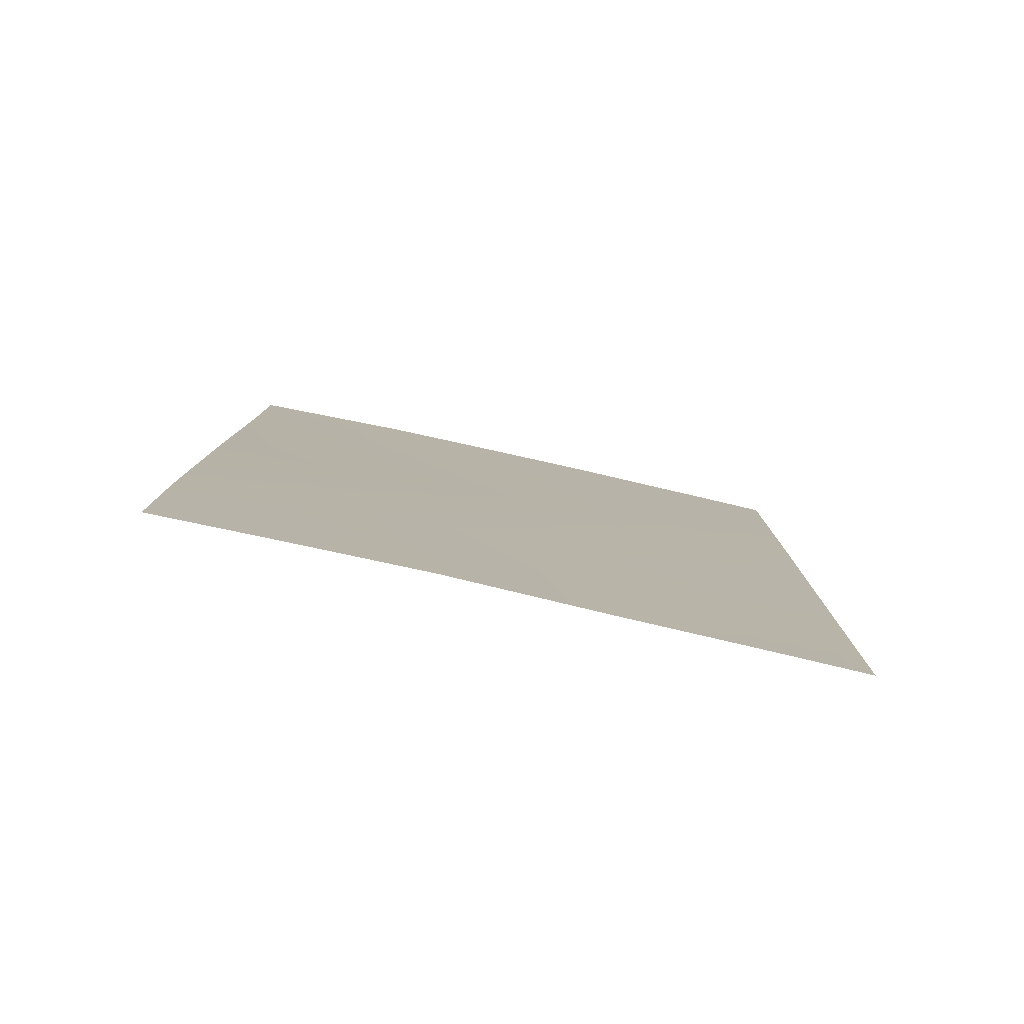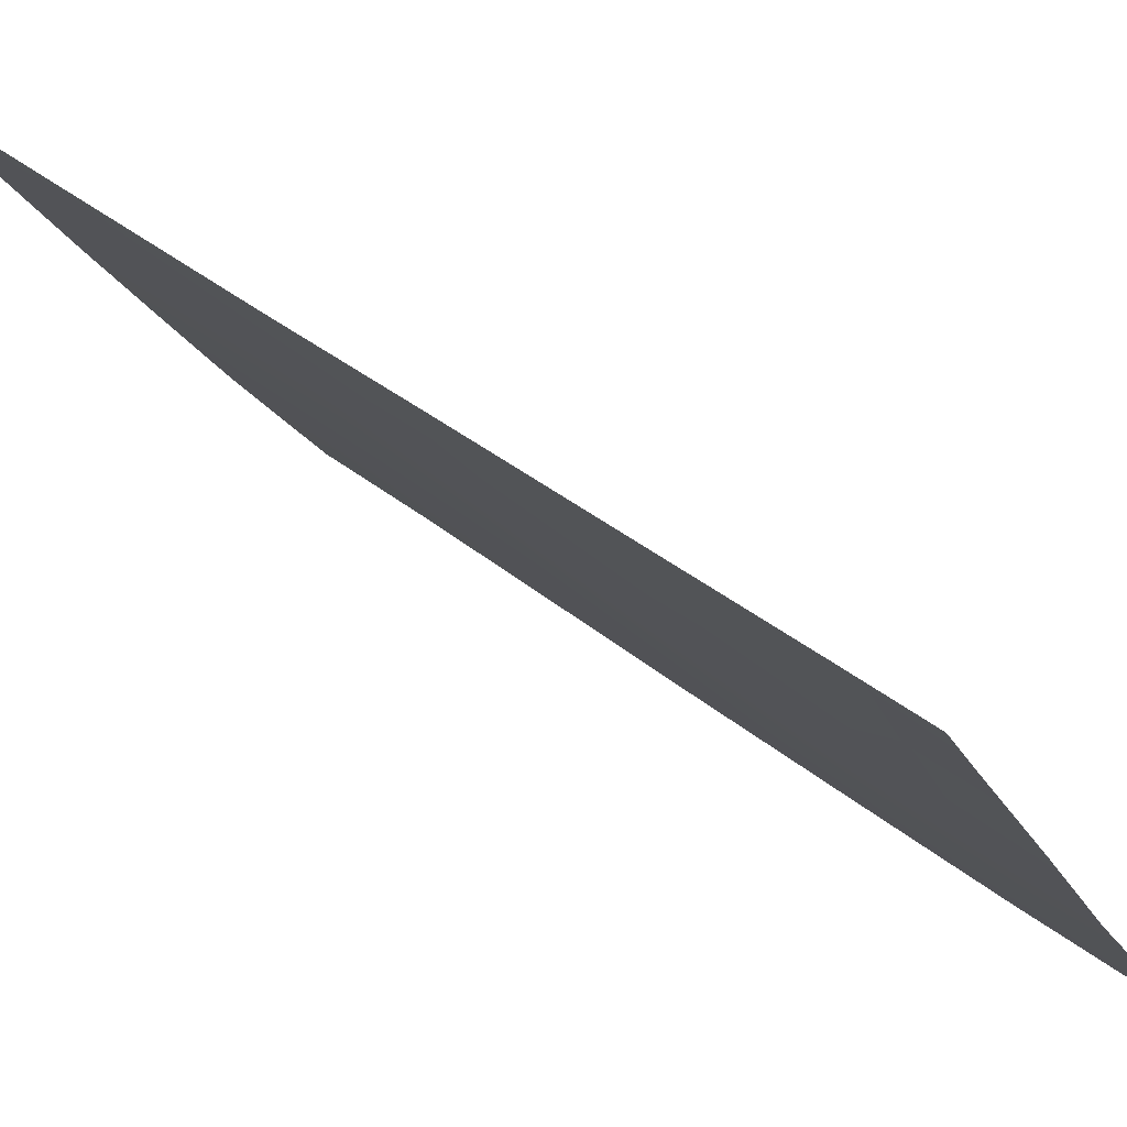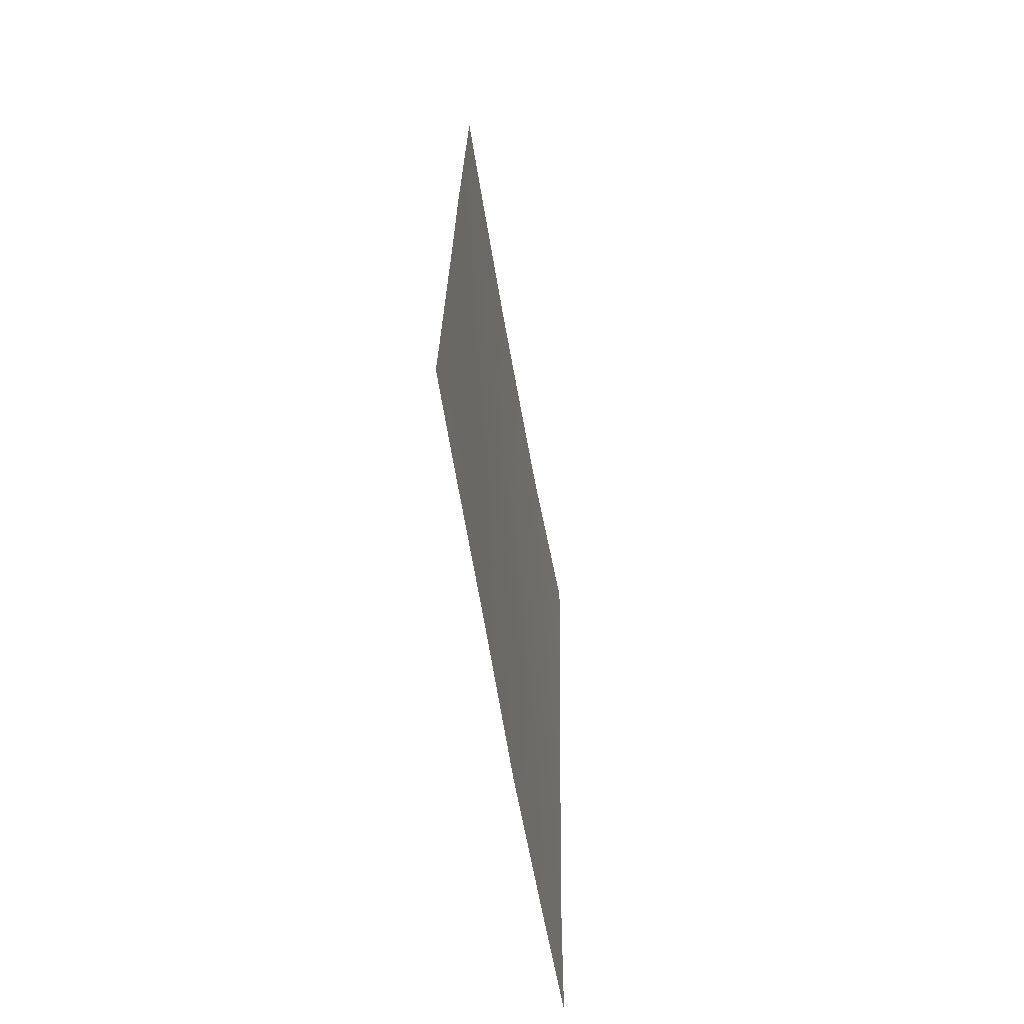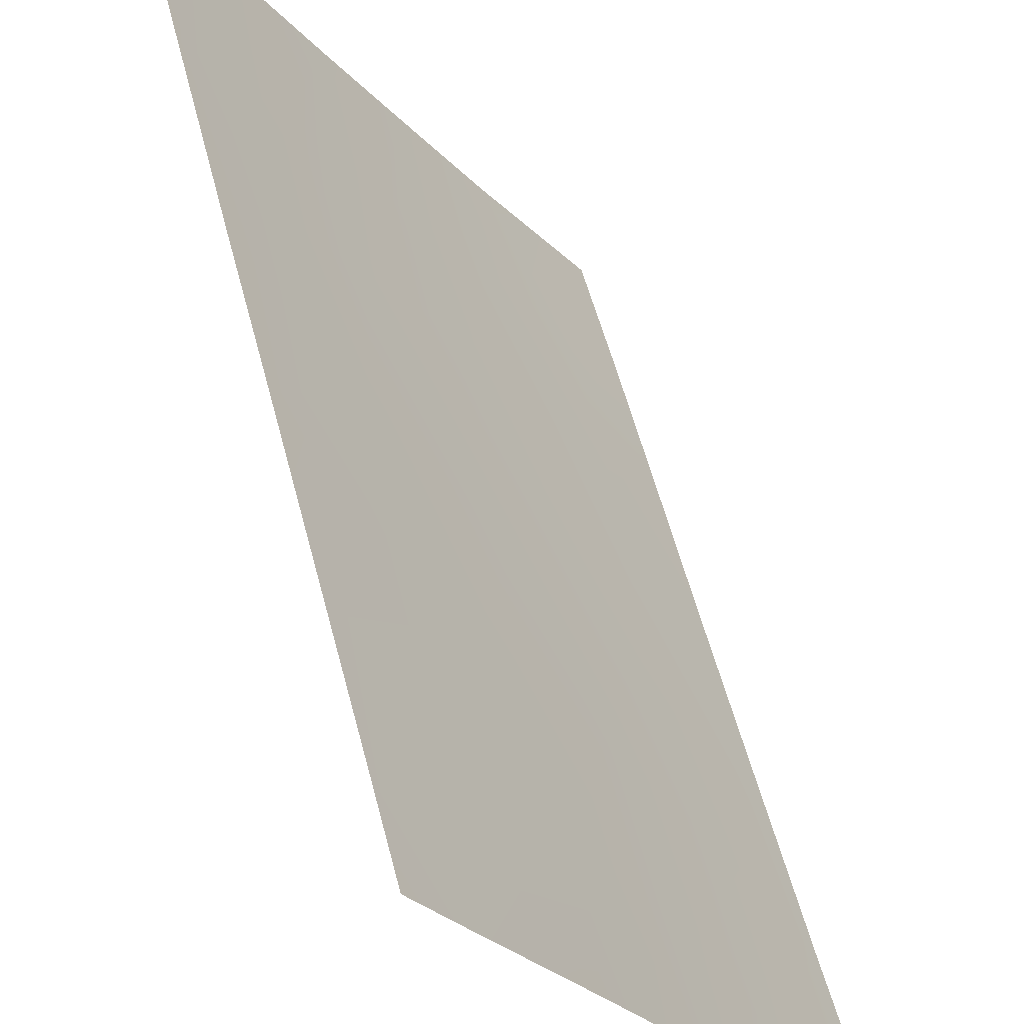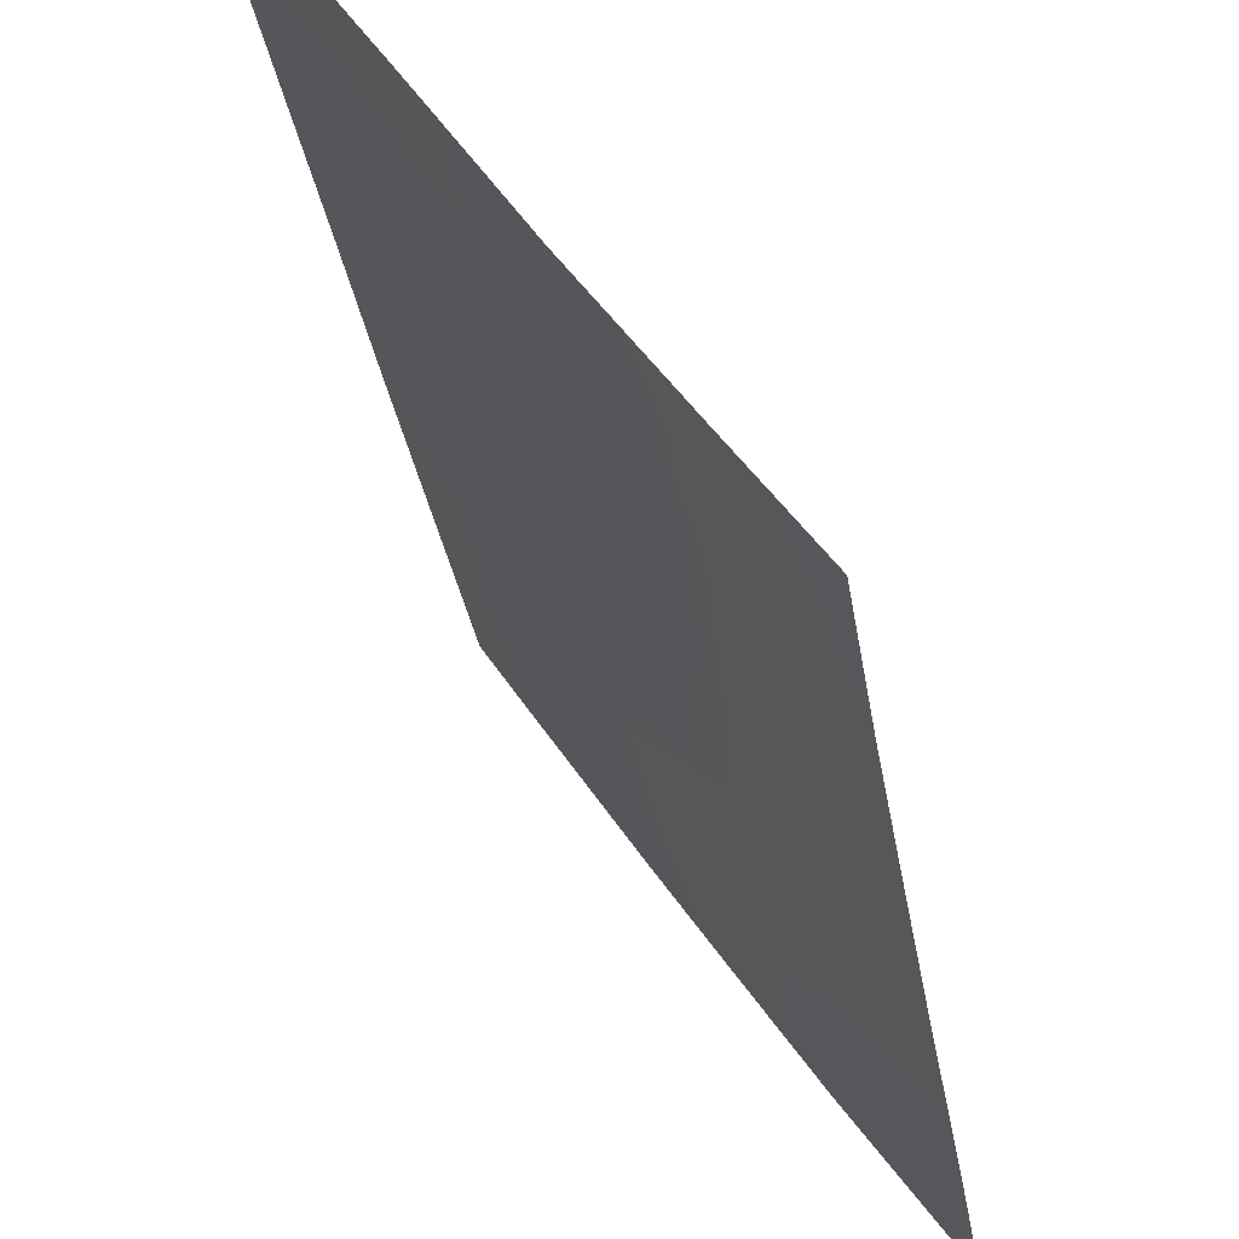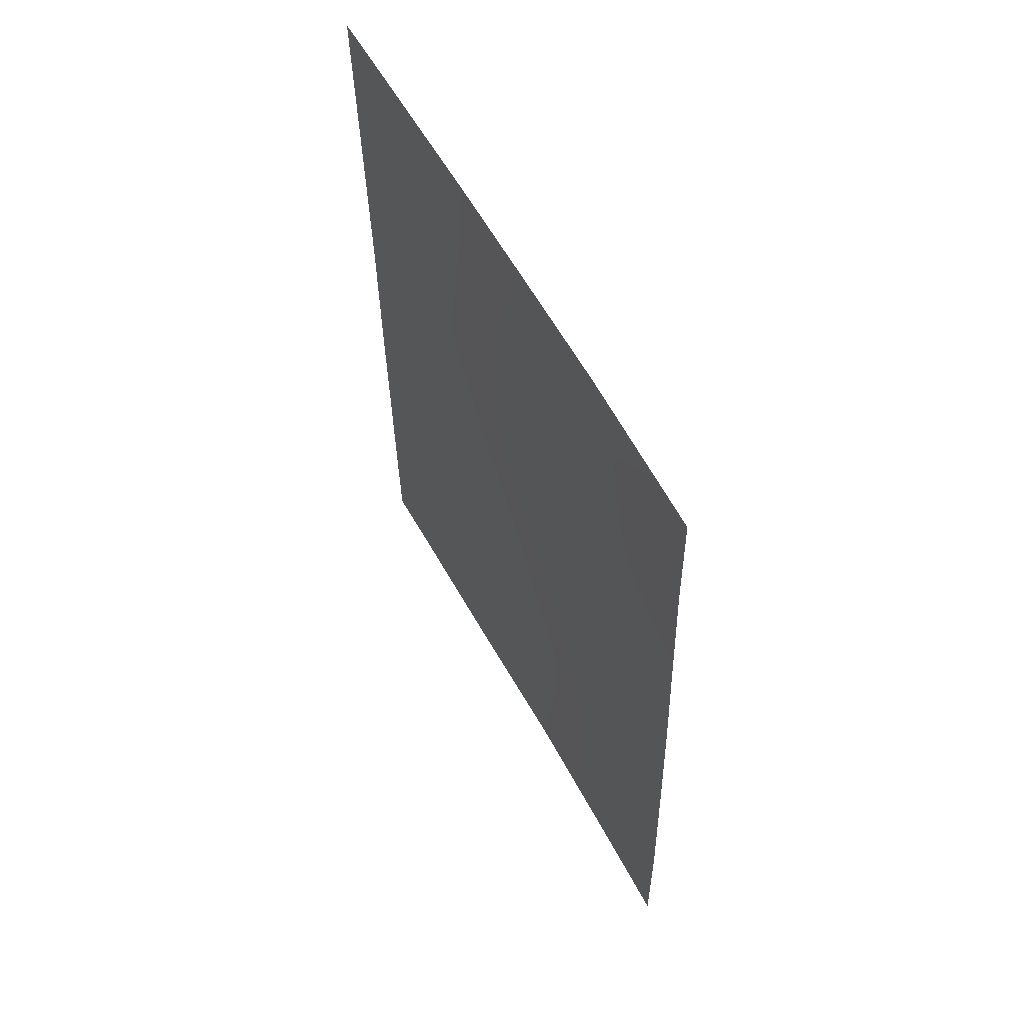
<metadata>
{"format":"obj","ext":"obj","renderer":"f3d","projection":"perspective","resolution":1024,"background":"white","views":[{"elev":-79.6,"azim":-135.7,"up":"+Y"},{"elev":42.3,"azim":-47.8,"up":"+Z"},{"elev":-66.3,"azim":-23.0,"up":"+Y"},{"elev":54.1,"azim":-14.8,"up":"+Z"},{"elev":-33.7,"azim":8.5,"up":"+Z"},{"elev":58.1,"azim":118.7,"up":"+Y"}]}
</metadata>
<code>
v 83.92 -47.54 50.63
v 85.42 -44.55 48.33
v 87.36 -39.68 45.59
v 84.92 -38 49.3
v 85.8 -46.63 47.71
v 87.06 -50 45.68
v 87.91 -50 44.42
v 88.04 -38 44.64
v 84.77 -50 49.23
v 85.93 -50 47.39
v 88.03 -39.6 44.62
v 83.59 -50 51.09
v 83.03 -50 51.97
v 83.04 -48.92 51.99
v 83.12 -38 52.12
v 87.22 -43.79 45.63
v 85.2 -39.87 48.82
v 85.27 -42.67 48.63
v 86.73 -38 46.53
v 85.86 -41.4 47.77
v 83.08 -42.83 52.05
v 83.72 -41.81 51.06
v 87.25 -48.73 45.42
v 86.34 -48.47 46.81
v 86.57 -45.19 46.55
v 85.06 -48.3 48.81
v 83.77 -45.62 50.91
v 84.66 -46.08 49.5
v 87.94 -45.86 44.47
v 86.97 -47.04 45.87
v 83.05 -47.01 52.01
v 84.16 -43.69 50.32
v 83.07 -44.79 52.03
v 88 -41.44 44.57
v 84.14 -39.95 50.46
v 83.68 -38 51.24
v 83.1 -40.23 52.09
v 87.97 -43.37 44.52
v 86.25 -43.2 47.11
v 86.31 -39.75 47.13
v 84.6 -41.66 49.69
v 85.74 -38 48.04
v 87.92 -47.94 44.43
v 84.06 -49.01 50.39
v 87.24 -41.98 45.69
f 19 8 3
f 39 25 2
f 32 2 28
f 12 13 14
f 34 45 3
f 35 22 37
f 12 14 44
f 4 35 36
f 20 39 18
f 16 29 25
f 30 5 25
f 18 32 41
f 42 40 17
f 30 43 23
f 41 20 18
f 21 37 22
f 6 23 7
f 11 3 8
f 1 26 44
f 26 10 9
f 31 27 1
f 27 28 1
f 24 6 10
f 29 43 30
f 31 33 27
f 18 39 2
f 39 16 25
f 24 10 26
f 27 32 28
f 28 2 5
f 40 45 20
f 26 5 24
f 32 21 22
f 11 34 3
f 34 38 45
f 35 41 22
f 9 12 44
f 27 33 32
f 4 17 35
f 37 15 36
f 36 35 37
f 38 29 16
f 20 45 39
f 16 39 45
f 5 26 28
f 28 26 1
f 24 5 30
f 6 24 23
f 25 29 30
f 25 5 2
f 18 2 32
f 19 3 40
f 17 40 20
f 4 42 17
f 42 19 40
f 22 41 32
f 20 41 17
f 41 35 17
f 44 14 1
f 31 1 14
f 24 30 23
f 23 43 7
f 44 26 9
f 32 33 21
f 3 45 40
f 45 38 16

</code>
